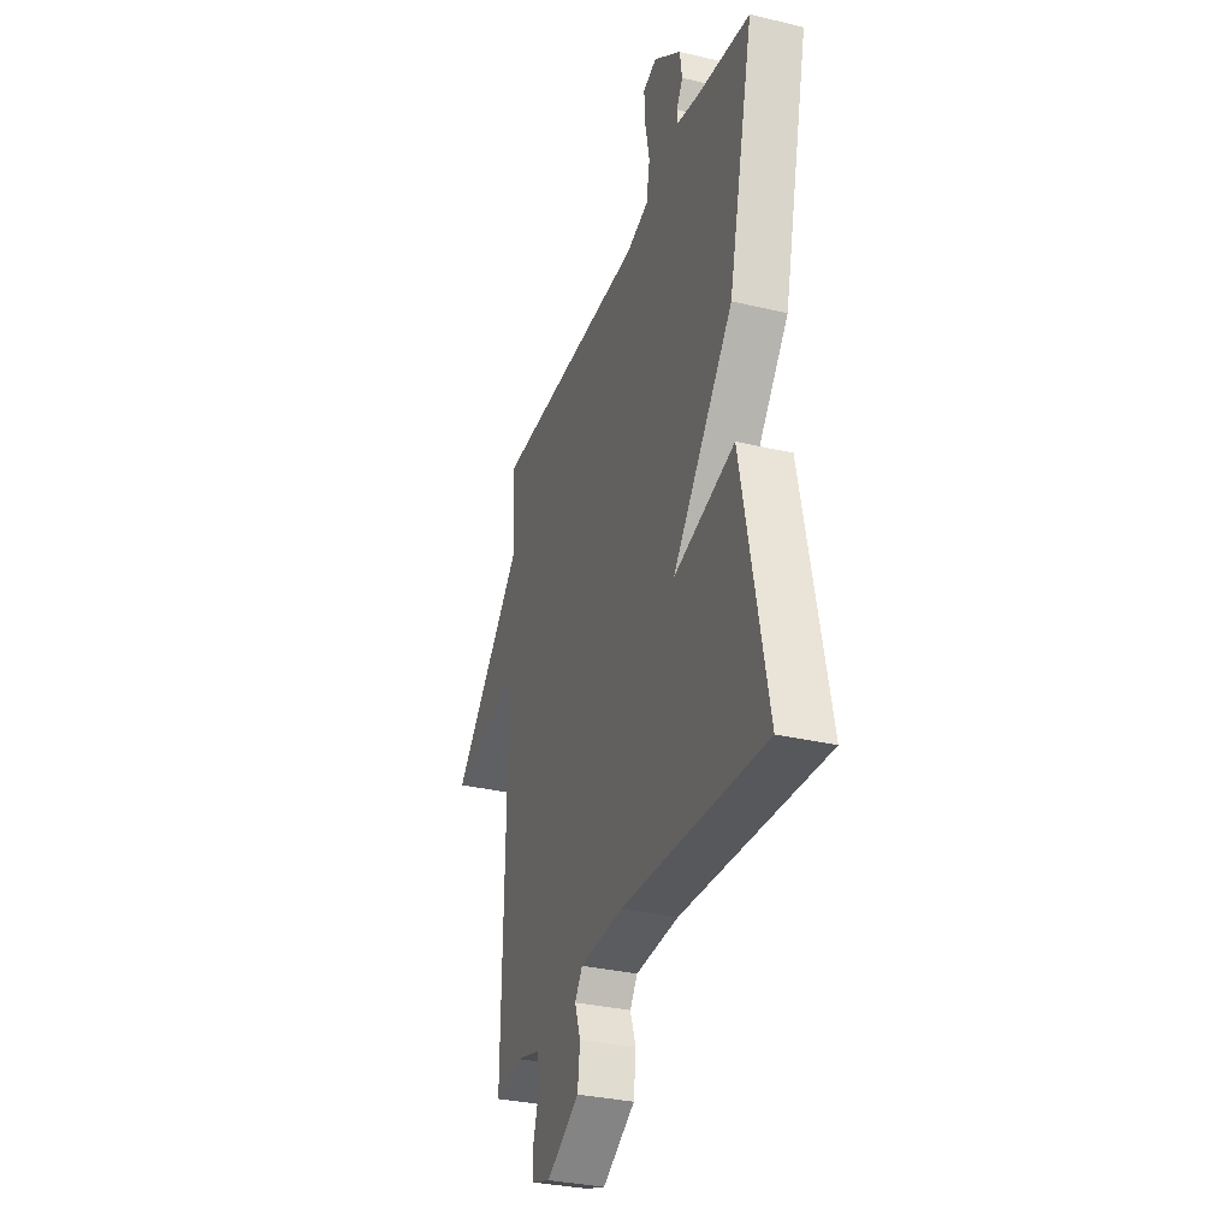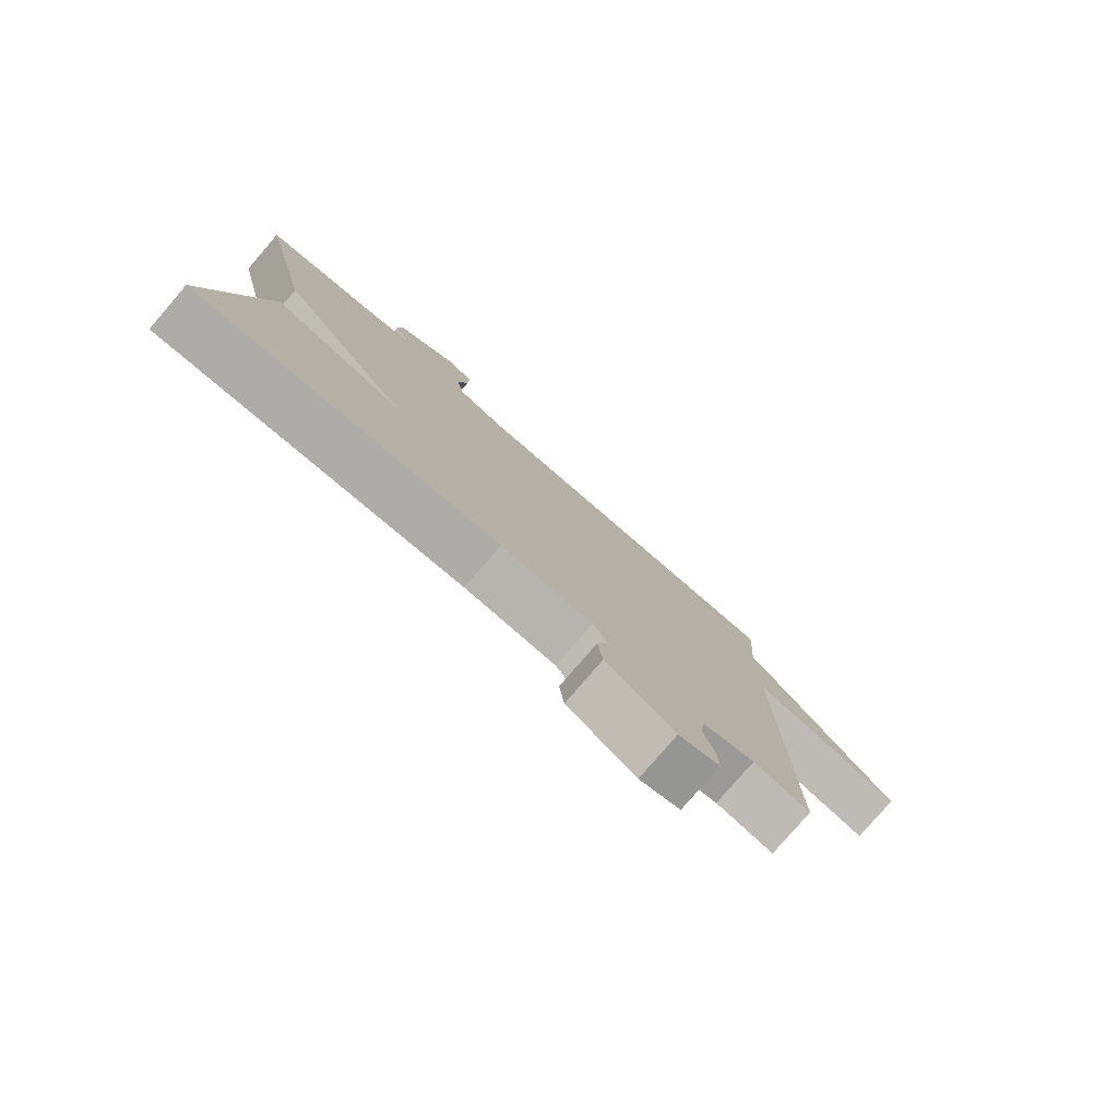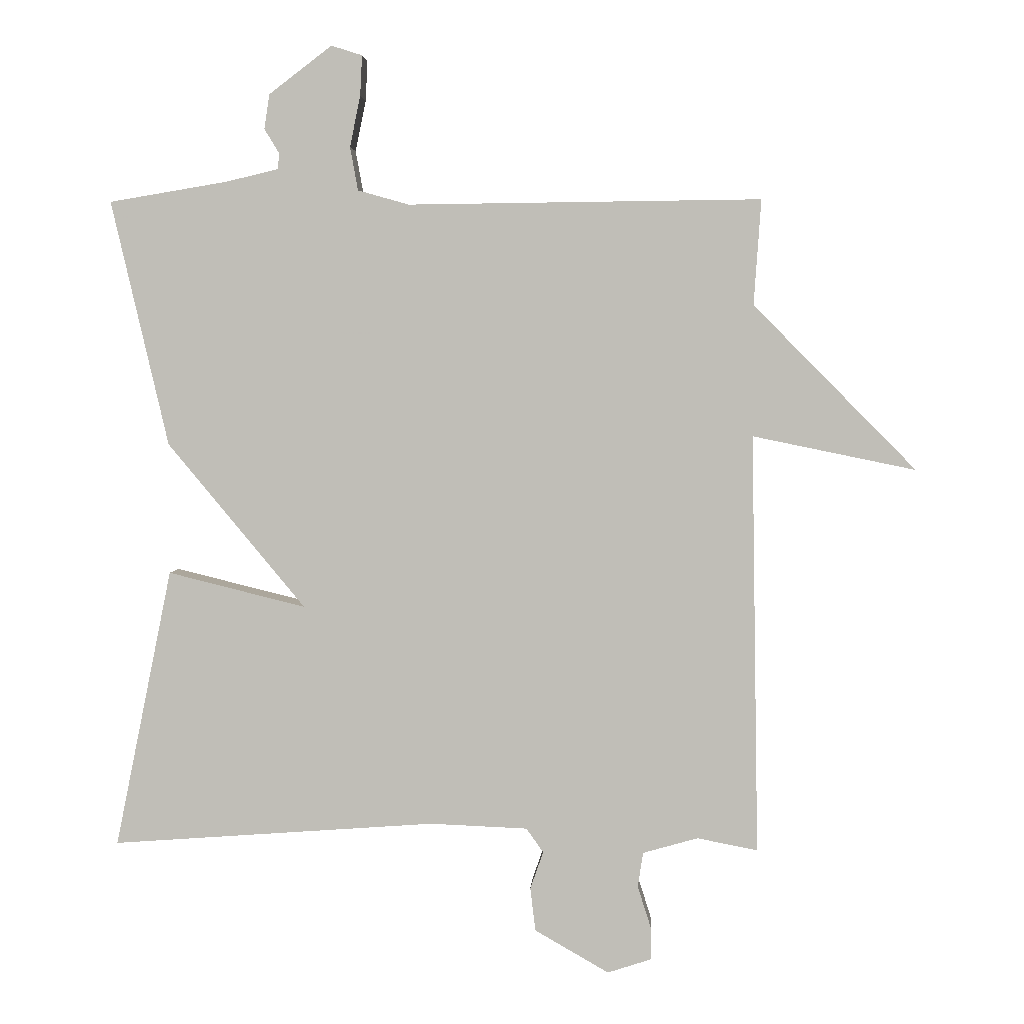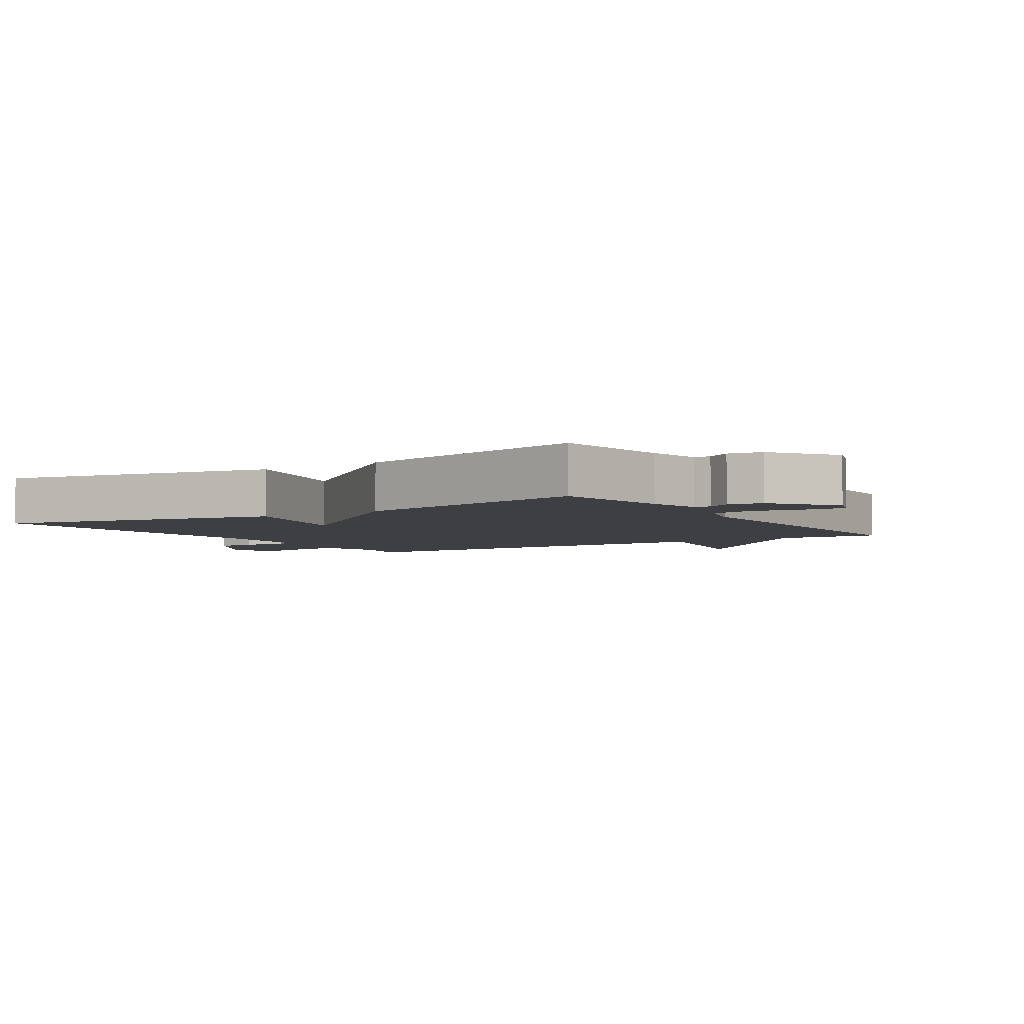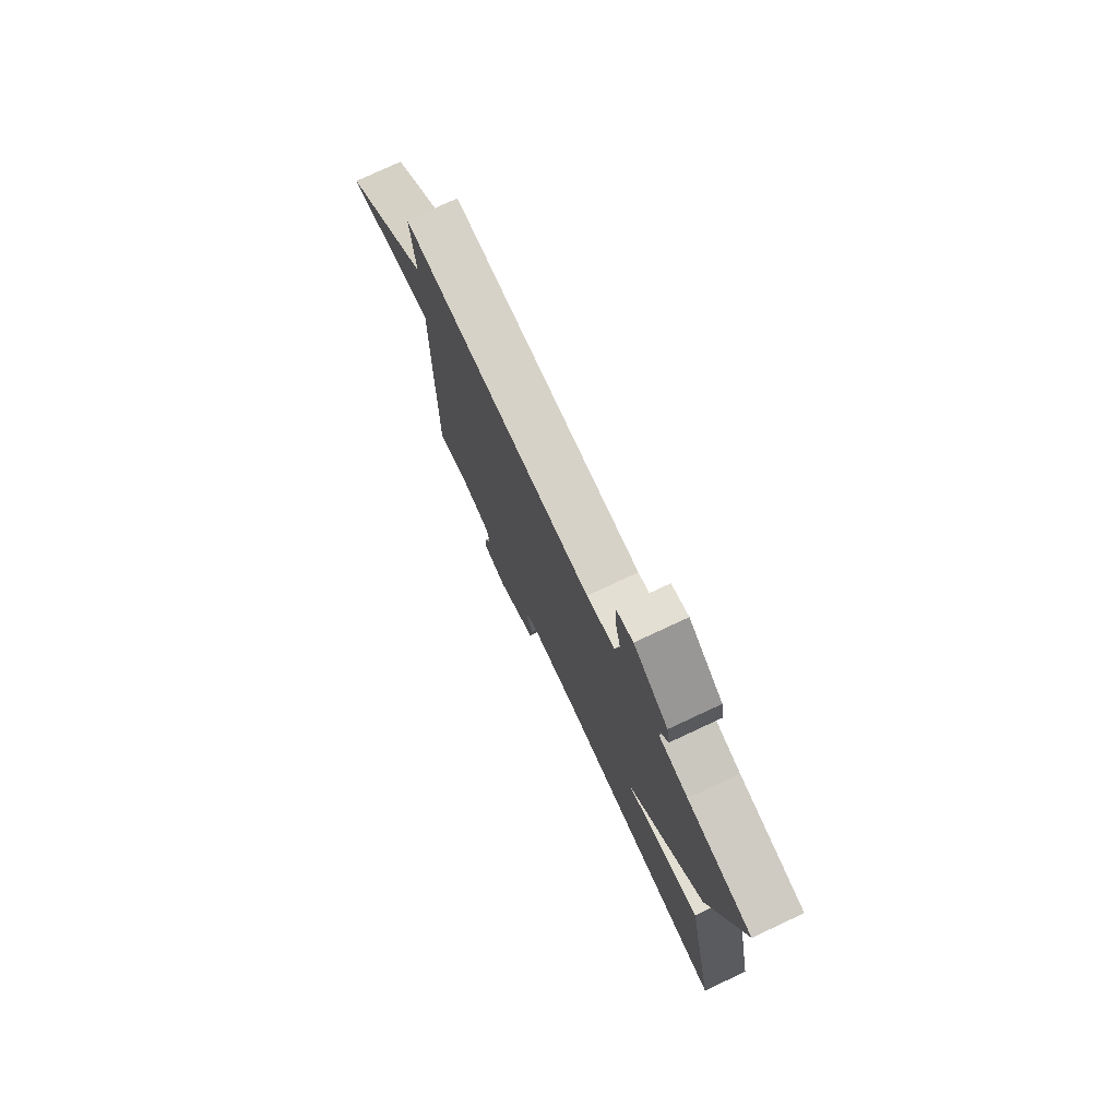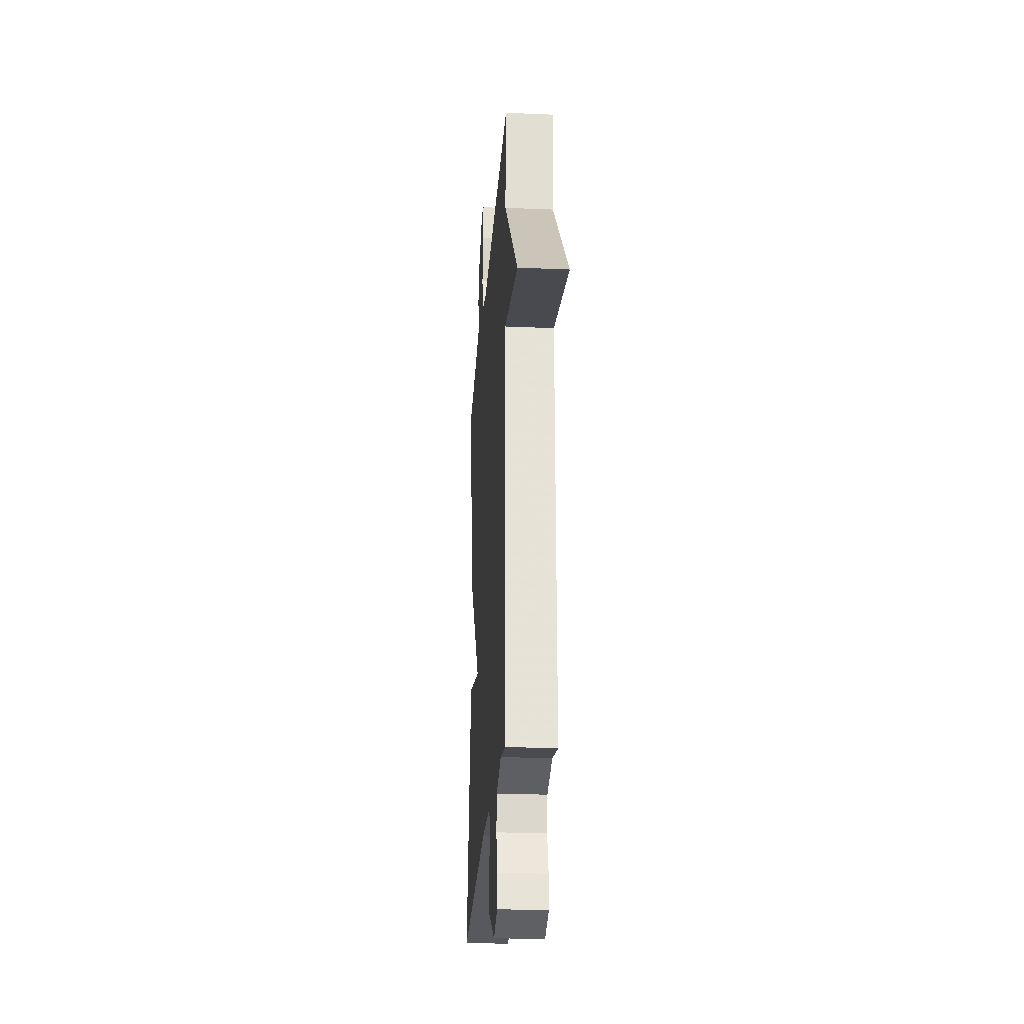
<metadata>
{"format":"obj","ext":"obj","renderer":"f3d","projection":"perspective","resolution":1024,"background":"white","views":[{"elev":-32.3,"azim":-108.3,"up":"+Z"},{"elev":-79.4,"azim":-40.8,"up":"+Z"},{"elev":3.6,"azim":3.3,"up":"+Z"},{"elev":-4.1,"azim":-57.6,"up":"+Y"},{"elev":76.9,"azim":-115.0,"up":"+Z"},{"elev":-25.1,"azim":86.1,"up":"+Z"}]}
</metadata>
<code>
v 0.5 0.07 -0.5
v 0.408 0.07 -0.482
v 0.324 0.07 -0.506
v 0.316 0.07 -0.559
v 0.336 0.07 -0.622
v 0.337 0.07 -0.673
v 0.27 0.07 -0.695
v 0.157 0.07 -0.63
v 0.149 0.07 -0.564
v 0.169 0.07 -0.507
v 0.143 0.07 -0.47
v -0.006 0.07 -0.464
v -0.5 0.07 -0.5
v -0.413 0.07 -0.074
v -0.203 0.07 -0.126
v -0.413 0.07 0.126
v -0.5 0.07 0.5
v -0.32 0.07 0.53
v -0.239 0.07 0.549
v -0.238 0.07 0.574
v -0.26 0.07 0.61
v -0.252 0.07 0.663
v -0.156 0.07 0.736
v -0.109 0.07 0.721
v -0.112 0.07 0.66
v -0.128 0.07 0.582
v -0.116 0.07 0.516
v -0.038 0.07 0.494
v 0.5 0.07 0.5
v 0.489 0.07 0.34
v 0.737 0.07 0.089
v 0.489 0.07 0.14
v 0.5 0 -0.5
v 0.408 0 -0.482
v 0.324 0 -0.506
v 0.316 0 -0.559
v 0.336 0 -0.622
v 0.337 0 -0.673
v 0.27 0 -0.695
v 0.157 0 -0.63
v 0.149 0 -0.564
v 0.169 0 -0.507
v 0.143 0 -0.47
v -0.006 0 -0.464
v -0.5 0 -0.5
v -0.413 0 -0.074
v -0.203 0 -0.126
v -0.413 0 0.126
v -0.5 0 0.5
v -0.32 0 0.53
v -0.239 0 0.549
v -0.238 0 0.574
v -0.26 0 0.61
v -0.252 0 0.663
v -0.156 0 0.736
v -0.109 0 0.721
v -0.112 0 0.66
v -0.128 0 0.582
v -0.116 0 0.516
v -0.038 0 0.494
v 0.5 0 0.5
v 0.489 0 0.34
v 0.737 0 0.089
v 0.489 0 0.14
f 30 31 32
f 28 29 30
f 27 28 30 32
f 24 25 26
f 23 24 26
f 22 23 26
f 21 22 26
f 20 21 26
f 19 20 26 27
f 32 1 2
f 27 32 2
f 19 27 2
f 18 19 2
f 18 2 3
f 17 18 3
f 16 17 3
f 15 16 3
f 12 13 14 15
f 8 9 10
f 7 8 10
f 6 7 10
f 5 6 10
f 4 5 10
f 4 10 11
f 3 4 11
f 15 3 11
f 11 12 15
f 64 63 62
f 62 61 60
f 64 62 60 59
f 58 57 56
f 58 56 55
f 58 55 54
f 58 54 53
f 58 53 52
f 59 58 52 51
f 34 33 64
f 34 64 59
f 34 59 51
f 34 51 50
f 35 34 50
f 35 50 49
f 35 49 48
f 35 48 47
f 47 46 45 44
f 42 41 40
f 42 40 39
f 42 39 38
f 42 38 37
f 42 37 36
f 43 42 36
f 43 36 35
f 43 35 47
f 47 44 43
f 1 33 34 2
f 2 34 35 3
f 3 35 36 4
f 4 36 37 5
f 5 37 38 6
f 6 38 39 7
f 7 39 40 8
f 8 40 41 9
f 9 41 42 10
f 10 42 43 11
f 11 43 44 12
f 12 44 45 13
f 13 45 46 14
f 14 46 47 15
f 15 47 48 16
f 16 48 49 17
f 17 49 50 18
f 18 50 51 19
f 19 51 52 20
f 20 52 53 21
f 21 53 54 22
f 22 54 55 23
f 23 55 56 24
f 24 56 57 25
f 25 57 58 26
f 26 58 59 27
f 27 59 60 28
f 28 60 61 29
f 29 61 62 30
f 30 62 63 31
f 31 63 64 32
f 32 64 33 1

</code>
